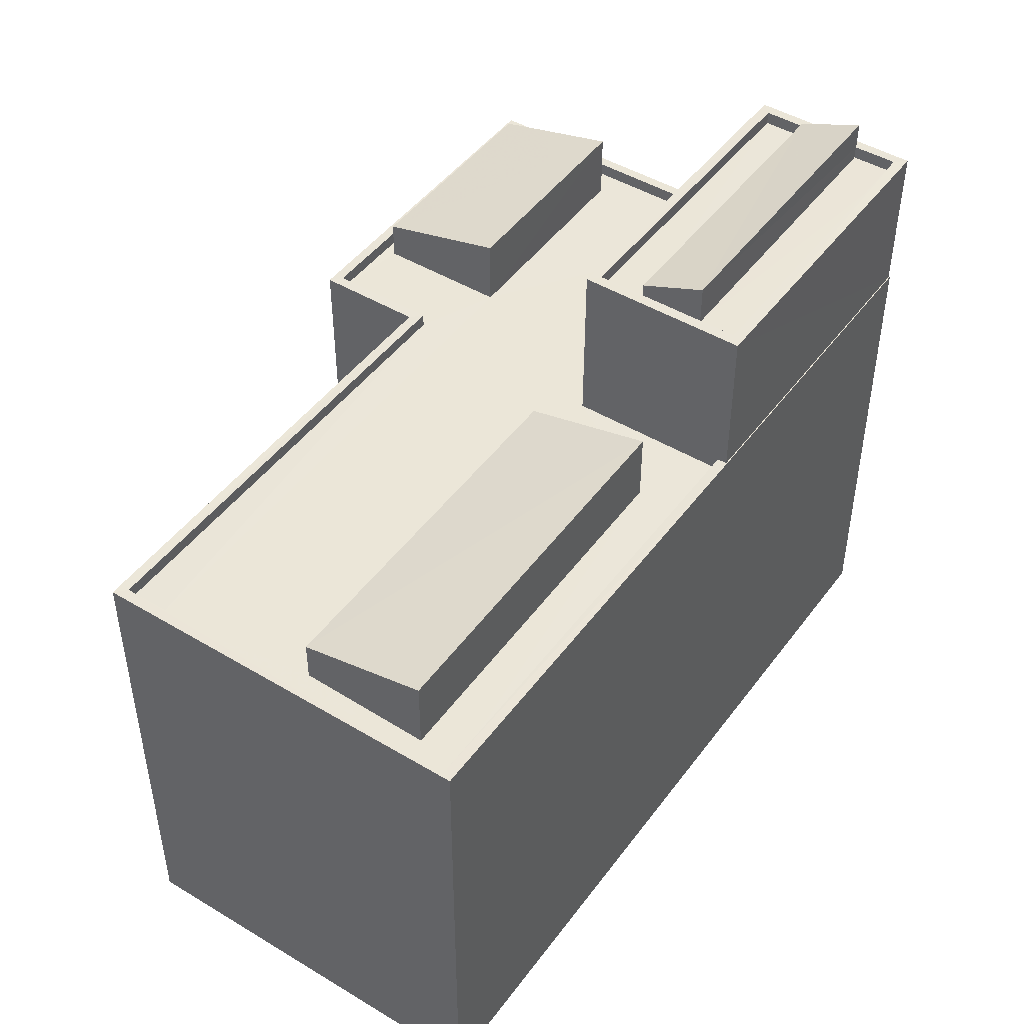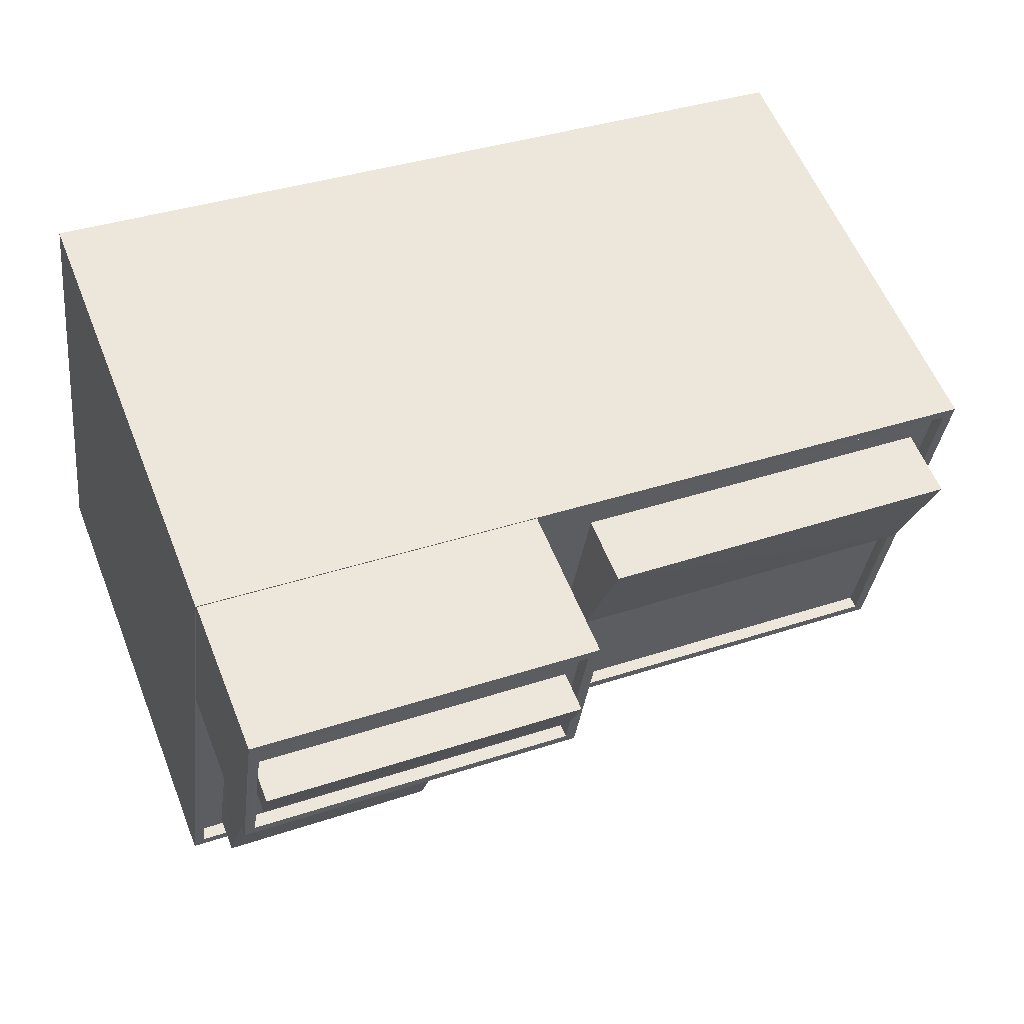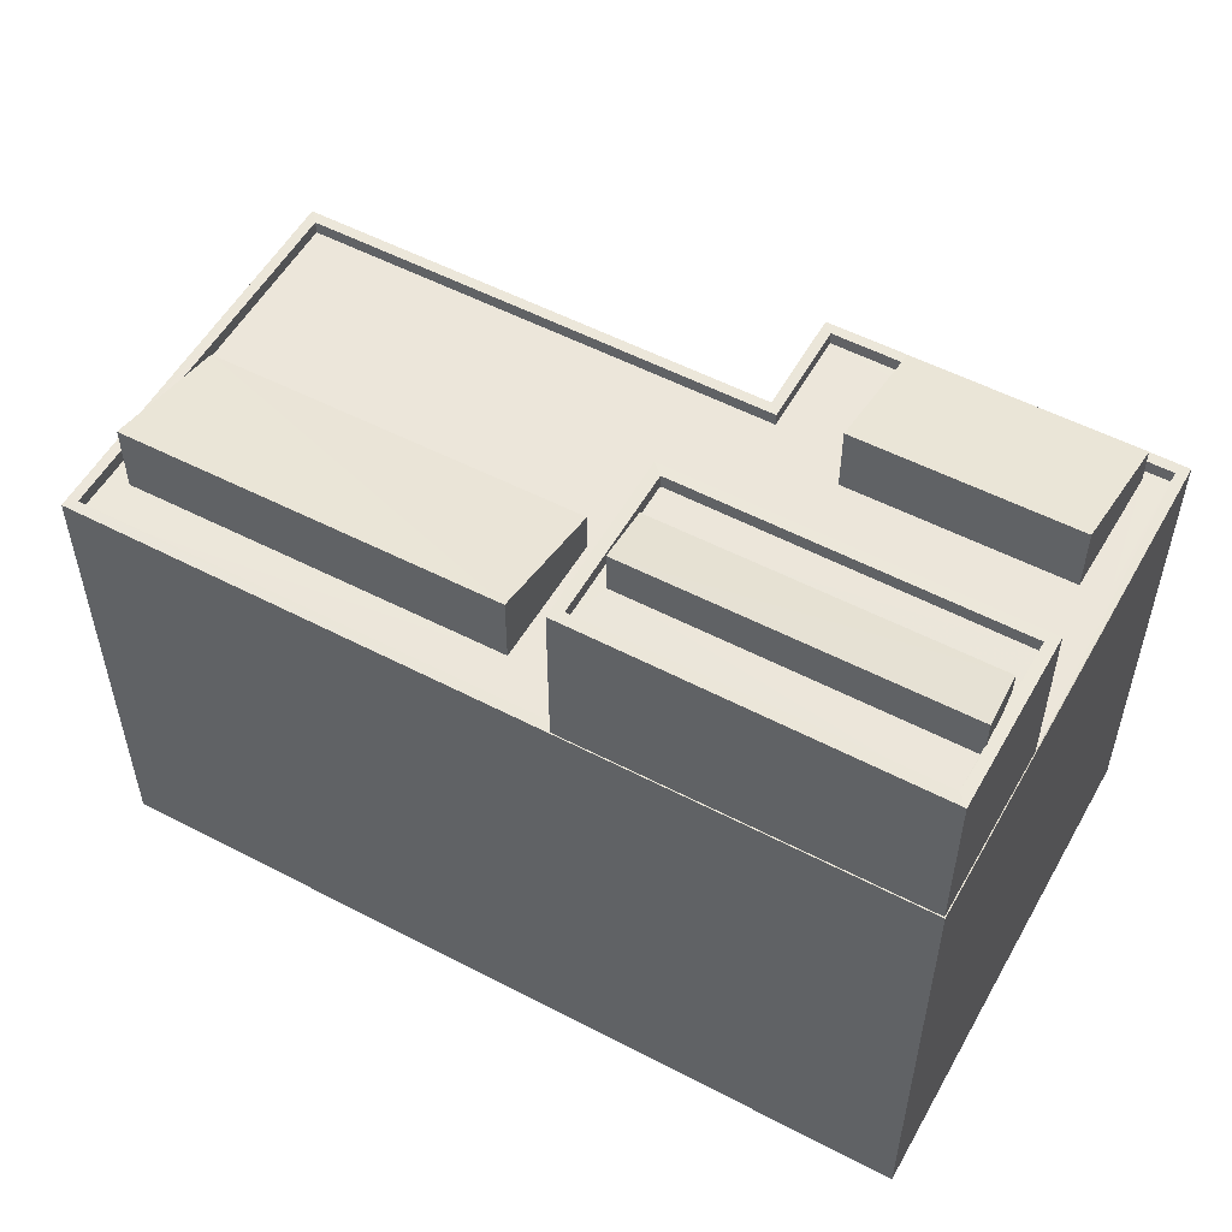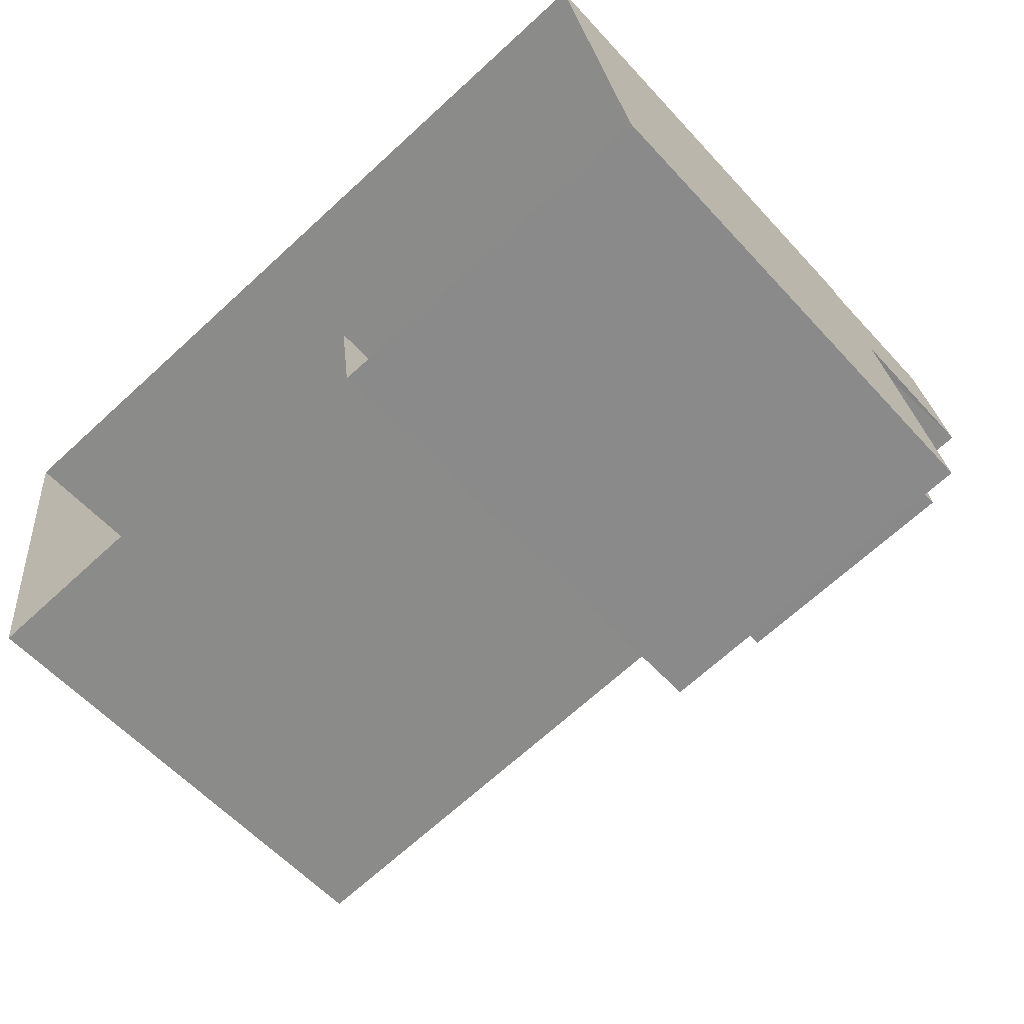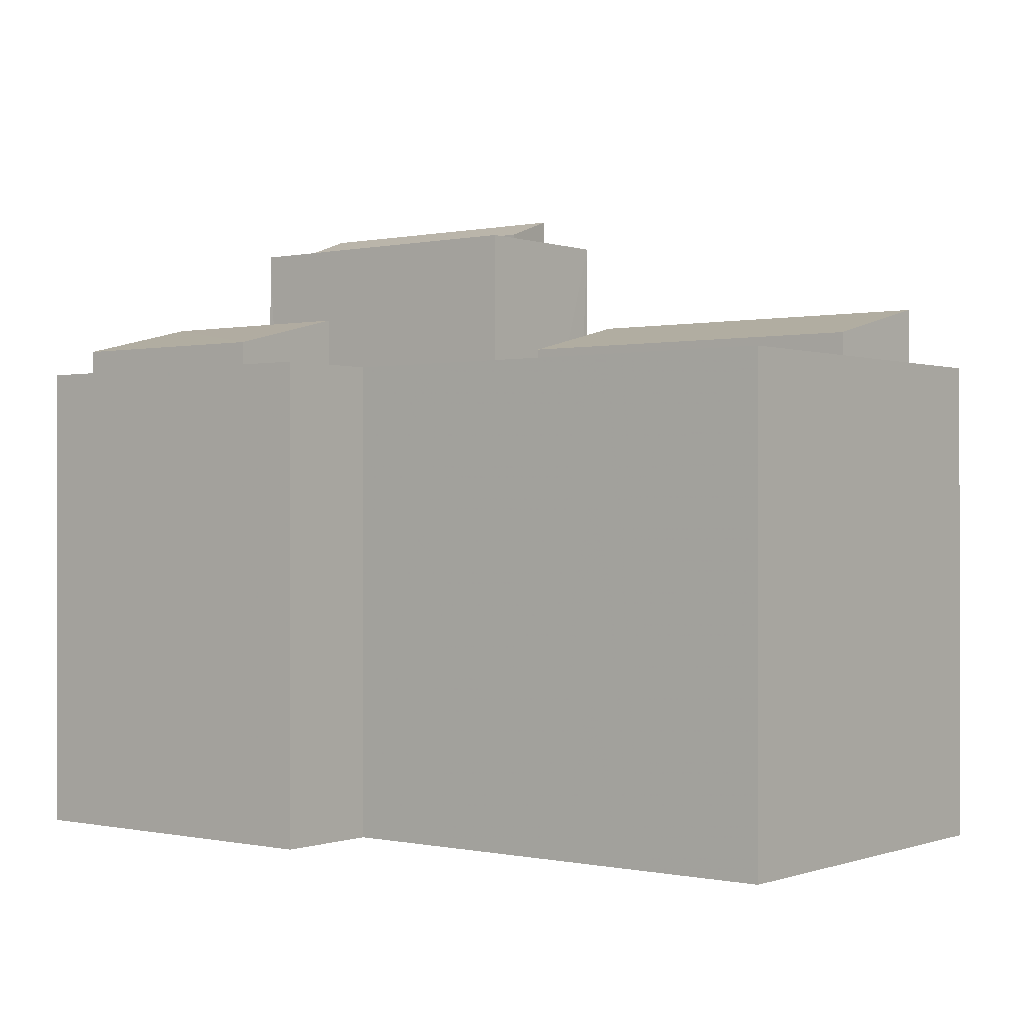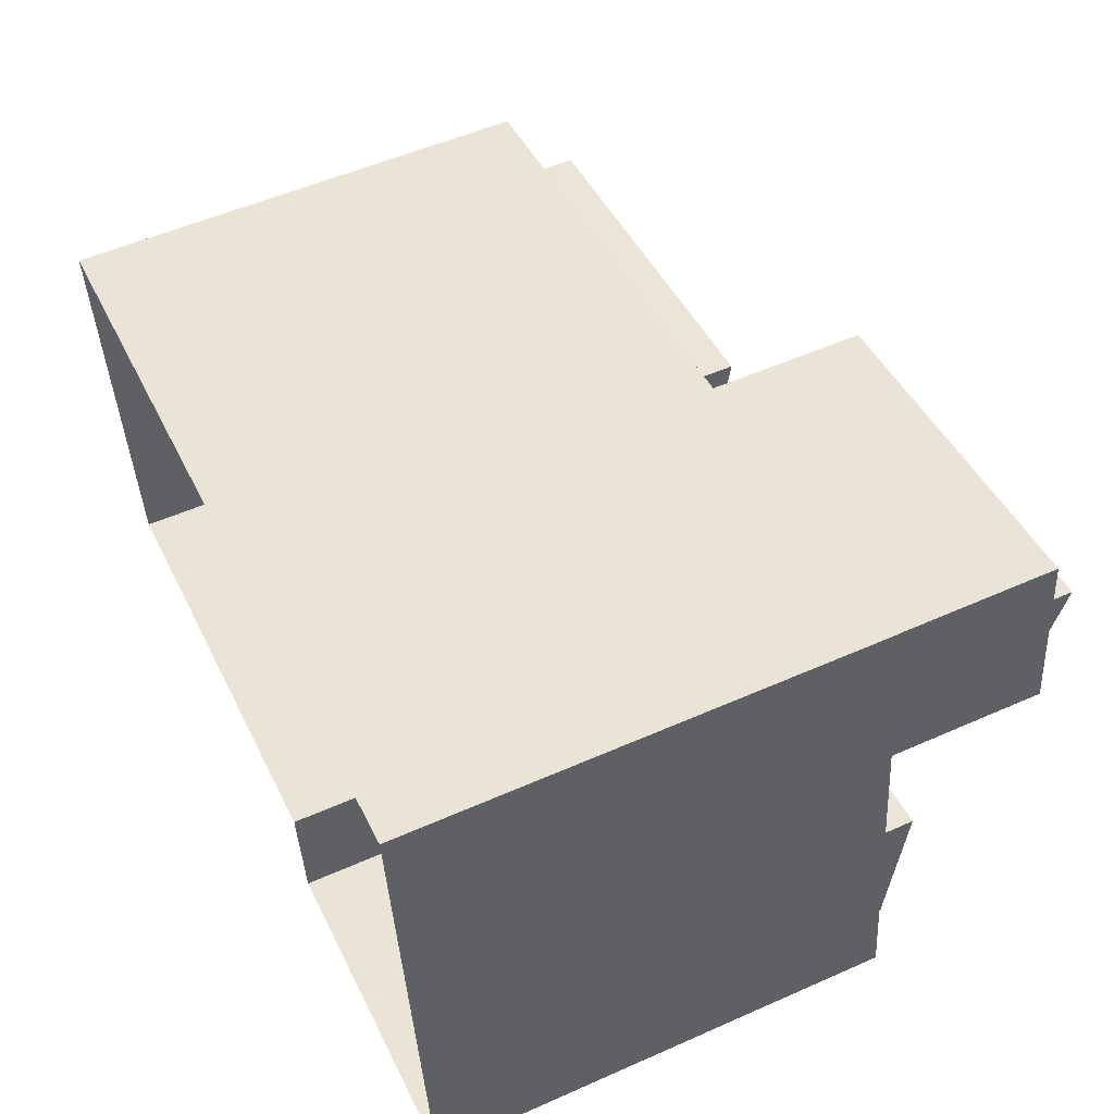
<metadata>
{"format":"obj","ext":"obj","renderer":"f3d","projection":"perspective","resolution":1024,"background":"white","views":[{"elev":46.5,"azim":117.0,"up":"+Z"},{"elev":57.6,"azim":-21.6,"up":"+Y"},{"elev":54.4,"azim":-158.5,"up":"+Z"},{"elev":-58.3,"azim":-138.1,"up":"+Y"},{"elev":-0.1,"azim":30.7,"up":"+Z"},{"elev":53.9,"azim":-115.2,"up":"+Y"}]}
</metadata>
<code>
v -8.953e+04 -9.956e+04 4.903
v -8.953e+04 -9.956e+04 4.904
v -8.953e+04 -9.956e+04 4.903
v -8.952e+04 -9.956e+04 4.902
v -8.952e+04 -9.955e+04 4.901
v -8.953e+04 -9.955e+04 4.903
v -8.953e+04 -9.955e+04 17.3
v -8.953e+04 -9.955e+04 17.3
v -8.953e+04 -9.955e+04 17.69
v -8.953e+04 -9.955e+04 17.69
v -8.952e+04 -9.956e+04 14.13
v -8.952e+04 -9.955e+04 14.13
v -8.952e+04 -9.956e+04 14.13
v -8.953e+04 -9.956e+04 14.14
v -8.953e+04 -9.956e+04 14.14
v -8.953e+04 -9.956e+04 14.14
v -8.953e+04 -9.955e+04 14.14
v -8.953e+04 -9.955e+04 14.14
v -8.953e+04 -9.956e+04 14.14
v -8.953e+04 -9.955e+04 14.14
v -8.952e+04 -9.955e+04 14.13
v -8.953e+04 -9.955e+04 14.14
v -8.953e+04 -9.955e+04 14.14
v -8.953e+04 -9.955e+04 14.14
v -8.953e+04 -9.955e+04 13.89
v -8.953e+04 -9.955e+04 13.89
v -8.952e+04 -9.955e+04 13.88
v -8.953e+04 -9.956e+04 13.89
v -8.953e+04 -9.955e+04 13.89
v -8.953e+04 -9.956e+04 13.89
v -8.953e+04 -9.956e+04 13.89
v -8.952e+04 -9.955e+04 13.88
v -8.952e+04 -9.955e+04 13.88
v -8.952e+04 -9.955e+04 13.88
v -8.952e+04 -9.956e+04 13.88
v -8.952e+04 -9.955e+04 13.89
v -8.952e+04 -9.955e+04 15.25
v -8.952e+04 -9.955e+04 14.66
v -8.952e+04 -9.955e+04 15.25
v -8.952e+04 -9.955e+04 14.66
v -8.953e+04 -9.956e+04 15.21
v -8.953e+04 -9.956e+04 14.61
v -8.953e+04 -9.956e+04 14.61
v -8.953e+04 -9.956e+04 15.21
v -8.952e+04 -9.955e+04 13.88
v -8.953e+04 -9.955e+04 13.89
v -8.952e+04 -9.956e+04 13.88
v -8.953e+04 -9.956e+04 13.89
v -8.953e+04 -9.956e+04 13.89
v -8.953e+04 -9.956e+04 13.89
v -8.953e+04 -9.956e+04 13.89
v -8.953e+04 -9.956e+04 13.89
v -8.953e+04 -9.955e+04 17.16
v -8.953e+04 -9.955e+04 17.16
v -8.953e+04 -9.955e+04 17.16
v -8.953e+04 -9.955e+04 17.16
v -8.953e+04 -9.955e+04 17.16
v -8.953e+04 -9.955e+04 17.16
v -8.953e+04 -9.955e+04 17.16
v -8.953e+04 -9.955e+04 17.16
v -8.953e+04 -9.955e+04 17.16
v -8.953e+04 -9.955e+04 17.16
v -8.953e+04 -9.955e+04 17.16
v -8.953e+04 -9.955e+04 16.91
v -8.953e+04 -9.955e+04 16.91
v -8.953e+04 -9.955e+04 16.91
v -8.953e+04 -9.955e+04 16.91
v -8.953e+04 -9.955e+04 16.91
v -8.953e+04 -9.955e+04 16.91
v -8.953e+04 -9.955e+04 16.91
v -8.953e+04 -9.955e+04 16.91
v -8.953e+04 -9.955e+04 16.91
v -8.953e+04 -9.956e+04 14.14
v -8.953e+04 -9.956e+04 14.14
f 1 2 3
f 4 3 5
f 5 3 6
f 3 2 6
f 7 8 9
f 10 7 9
f 11 12 13
f 14 15 16
f 12 17 18
f 14 19 15
f 16 20 17
f 13 12 21
f 21 18 22
f 15 23 20
f 18 17 24
f 20 24 17
f 16 15 20
f 18 21 12
f 25 26 27
f 28 26 29
f 29 30 31
f 32 33 34
f 35 33 32
f 35 36 28
f 28 29 31
f 35 32 36
f 26 36 27
f 28 36 26
f 37 38 39
f 37 40 38
f 41 42 43
f 44 41 43
f 45 46 27
f 33 45 34
f 46 25 27
f 45 27 34
f 47 35 48
f 49 50 48
f 50 49 51
f 35 28 48
f 30 52 31
f 51 52 30
f 48 28 49
f 49 52 51
f 53 54 55
f 56 57 58
f 54 59 55
f 60 56 58
f 59 57 56
f 53 55 61
f 55 59 62
f 63 59 56
f 62 59 63
f 64 65 66
f 65 64 67
f 68 69 70
f 71 68 72
f 69 67 70
f 72 68 70
f 70 67 64
f 14 73 19
f 73 11 13
f 19 73 74
f 73 13 74
f 53 60 58
f 54 53 58
f 59 23 57
f 57 23 26
f 59 20 23
f 26 23 29
f 22 45 21
f 22 46 45
f 14 16 2
f 1 14 2
f 49 42 52
f 49 43 42
f 51 30 15
f 30 29 23
f 15 30 23
f 8 64 9
f 8 70 64
f 47 13 35
f 35 13 33
f 33 21 45
f 33 13 21
f 58 24 54
f 58 18 24
f 27 39 34
f 27 37 39
f 6 12 5
f 6 17 12
f 24 20 59
f 54 24 59
f 62 63 68
f 71 62 68
f 34 38 32
f 34 39 38
f 19 48 50
f 19 74 48
f 31 42 41
f 31 52 42
f 67 53 65
f 67 60 53
f 72 70 8
f 7 72 8
f 12 4 5
f 12 11 4
f 63 56 69
f 68 63 69
f 73 1 3
f 73 14 1
f 66 65 53
f 61 66 53
f 56 67 69
f 56 60 67
f 64 61 9
f 9 61 10
f 64 66 61
f 10 61 55
f 16 17 6
f 2 16 6
f 71 72 62
f 55 62 10
f 10 62 7
f 62 72 7
f 26 25 57
f 25 46 22
f 57 25 58
f 58 22 18
f 58 25 22
f 40 37 27
f 36 40 27
f 51 19 50
f 51 15 19
f 38 40 36
f 32 38 36
f 43 49 28
f 44 43 28
f 41 44 28
f 31 41 28
f 11 3 4
f 11 73 3
f 74 47 48
f 74 13 47

</code>
